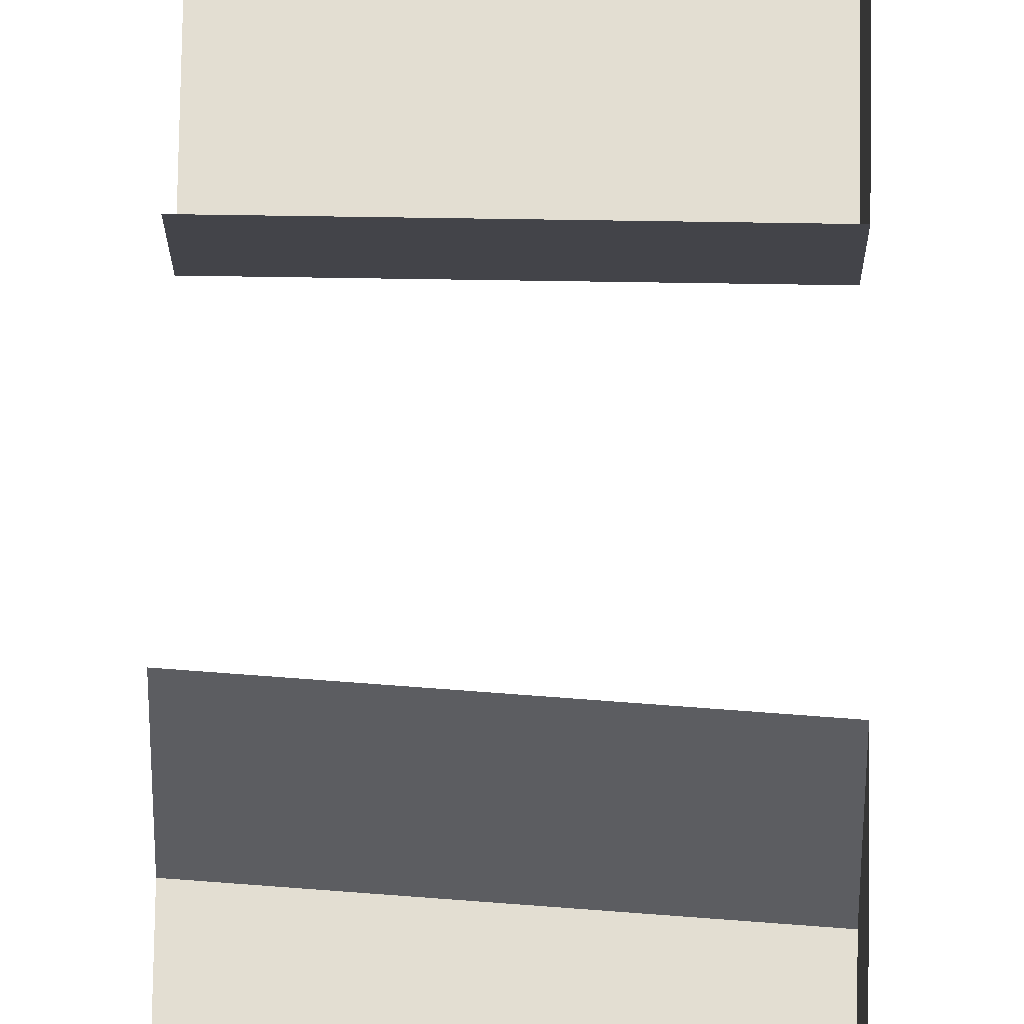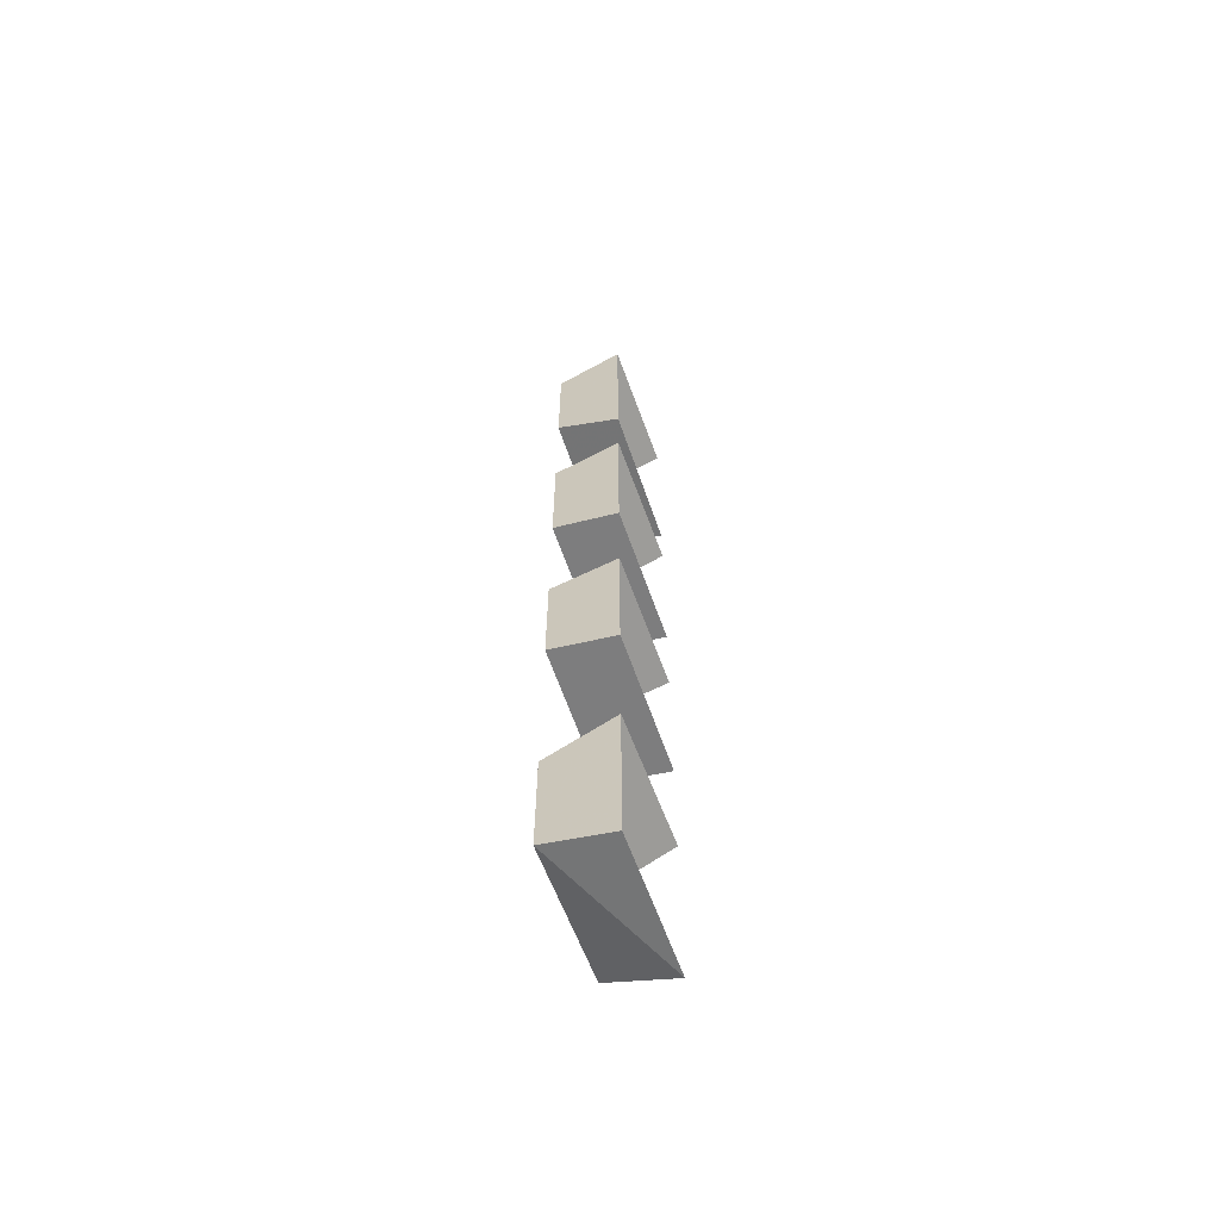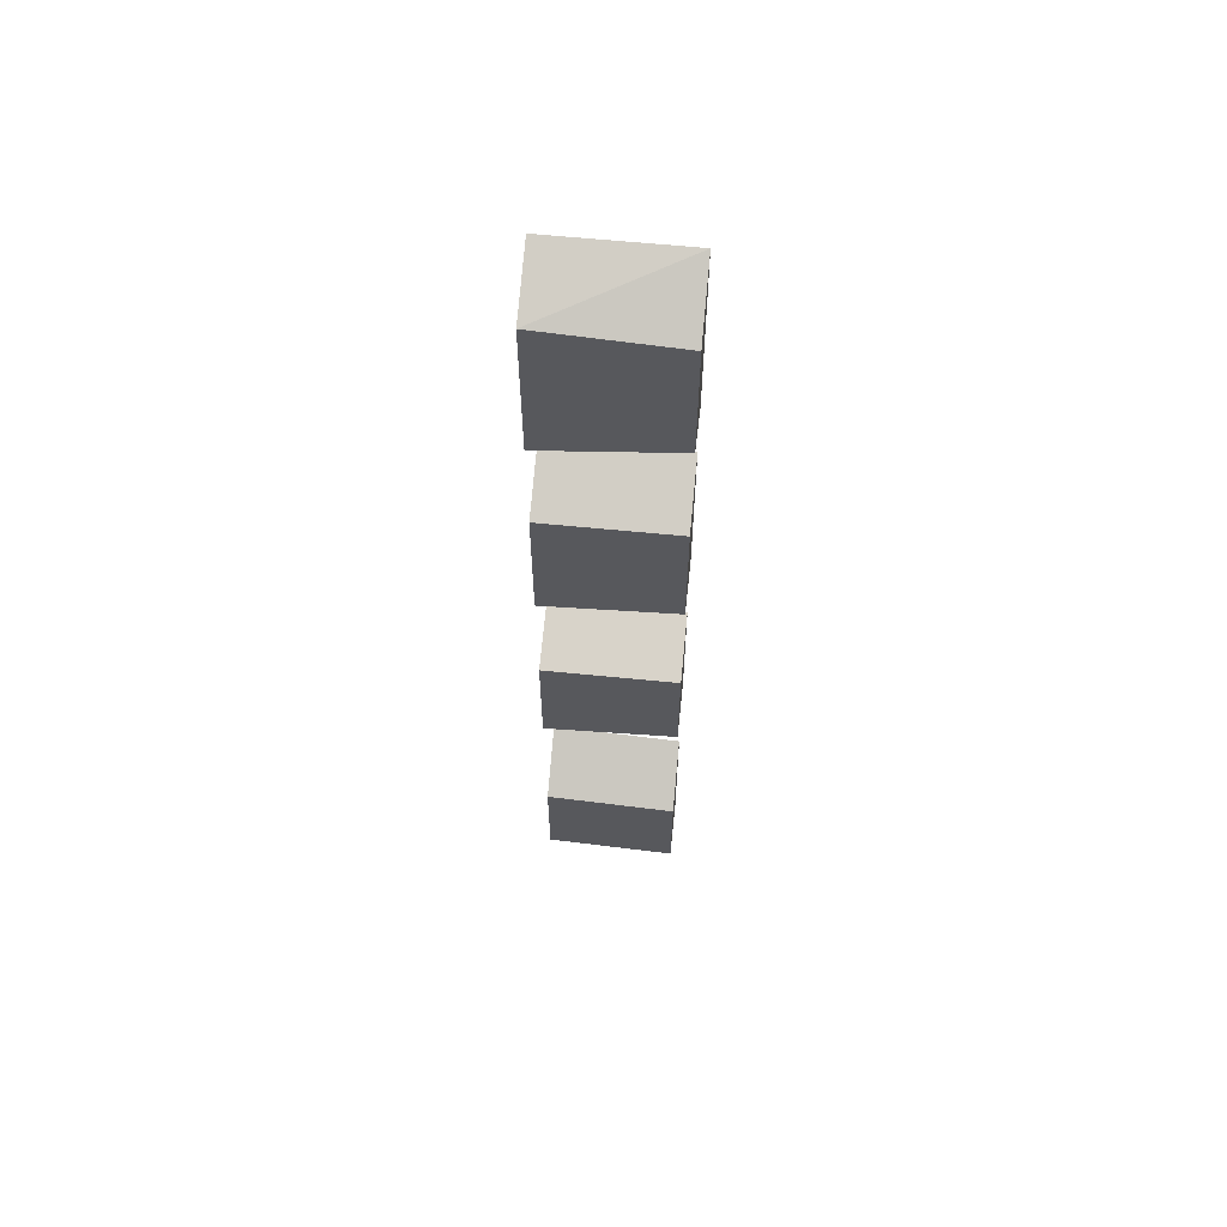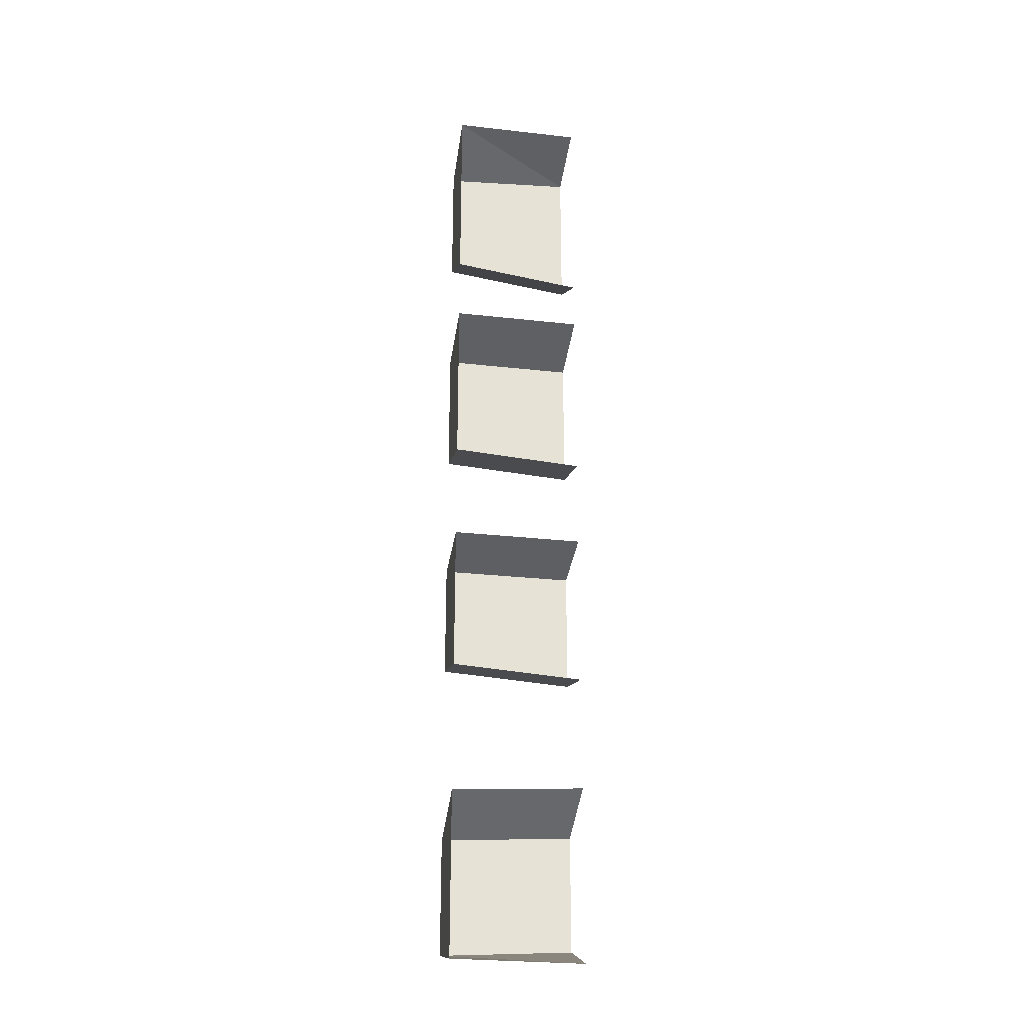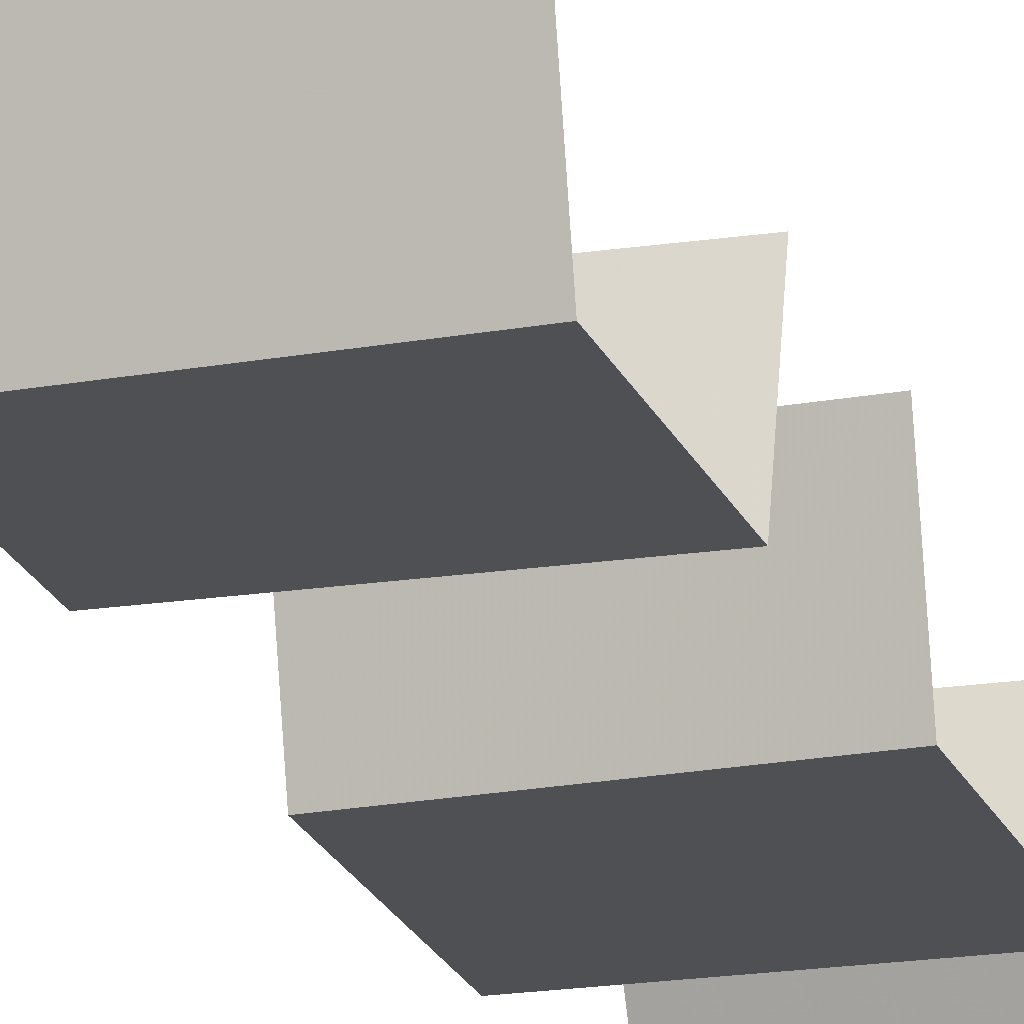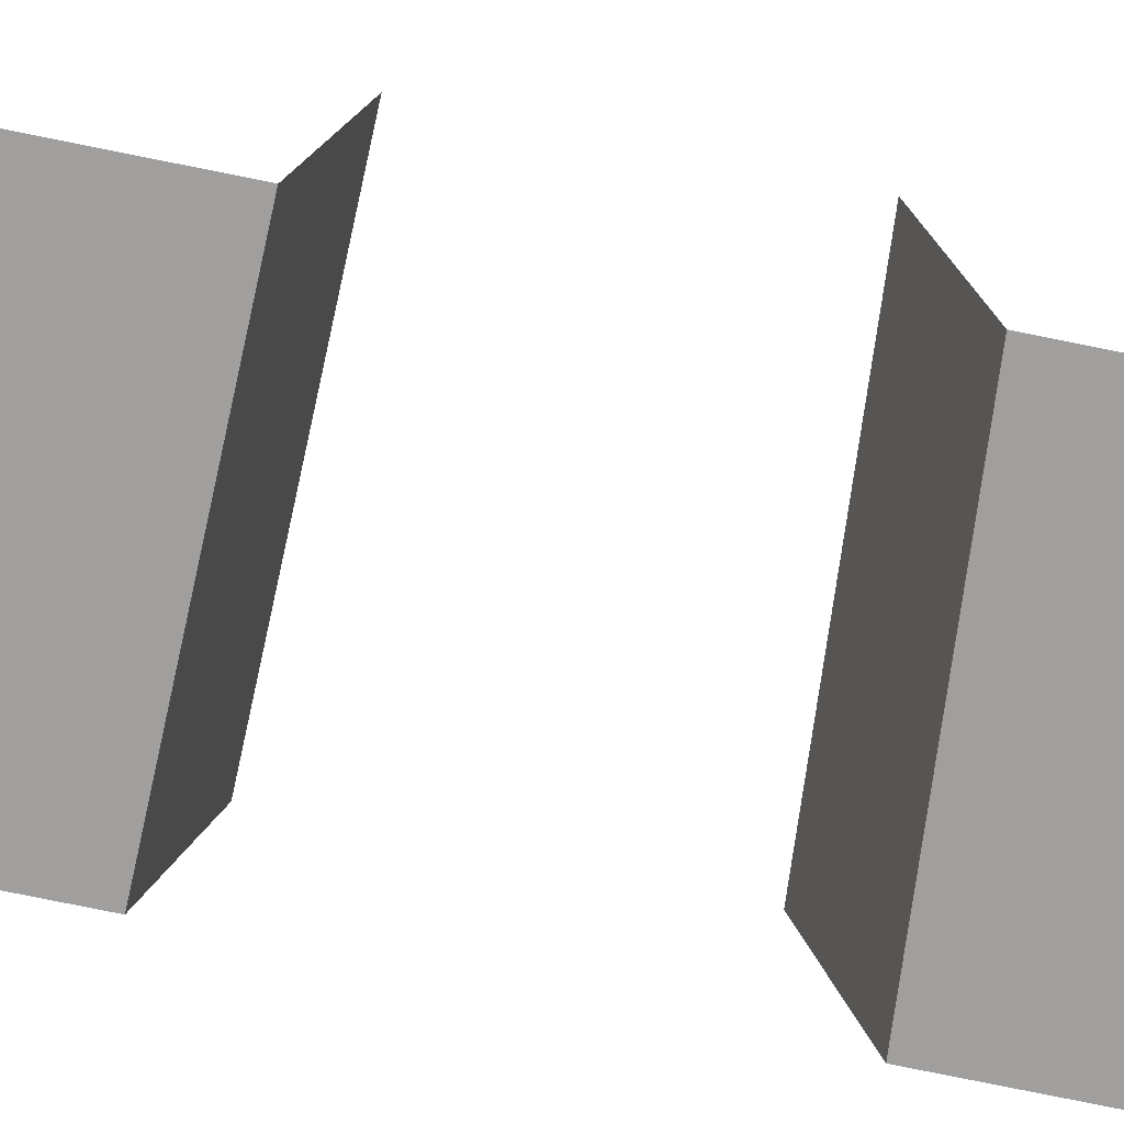
<metadata>
{"format":"obj","ext":"obj","renderer":"f3d","projection":"perspective","resolution":1024,"background":"white","views":[{"elev":67.6,"azim":0.9,"up":"+Y"},{"elev":-63.7,"azim":110.1,"up":"+Z"},{"elev":61.2,"azim":5.8,"up":"+Z"},{"elev":-26.2,"azim":169.8,"up":"+Z"},{"elev":-18.8,"azim":-163.6,"up":"+Y"},{"elev":-71.4,"azim":-101.8,"up":"+Y"}]}
</metadata>
<code>
v -0.5 0 -0.1406
v -0.375 0 -0.1328
v -0.375 0 -0.02344
v -0.5 0 -0.02344
v -0.375 0.0625 -0.007812
v -0.5 0.0625 -0.007812
v -0.5 0.0625 -0.1562
v -0.375 0.0625 -0.1484
v -0.5 0 -0.4062
v -0.375 0 -0.4141
v -0.375 0 -0.3047
v -0.5 0 -0.2969
v -0.375 0.0625 -0.2734
v -0.5 0.0625 -0.2656
v -0.5 0.0625 -0.4297
v -0.375 0.0625 -0.4297
v -0.375 0 0.2266
v -0.5 0 0.2266
v -0.5 0 0.09375
v -0.375 0 0.1016
v -0.375 0.0625 0.25
v -0.5 0.0625 0.25
v -0.5 0.0625 0.07812
v -0.375 0.0625 0.08594
v -0.5 0 0.3281
v -0.375 0 0.4688
v -0.5 0 0.4766
v -0.375 0.0625 0.5
v -0.5 0.0625 0.5
v -0.375 0 0.3438
v -0.375 0.0625 0.3125
v -0.5 0.0625 0.2969
f 1 2 3
f 1 3 4
f 9 10 11
f 9 11 12
f 17 18 19
f 17 19 20
f 25 26 27
f 25 30 26
f 4 3 5
f 4 5 6
f 7 8 2
f 7 2 1
f 2 8 5
f 2 5 3
f 12 11 13
f 12 13 14
f 15 16 10
f 15 10 9
f 10 16 13
f 10 13 11
f 17 20 21
f 17 21 18
f 18 21 22
f 20 19 23
f 20 23 24
f 20 24 21
f 27 26 28
f 27 28 29
f 26 30 28
f 28 30 31
f 31 30 32
f 32 30 25

</code>
